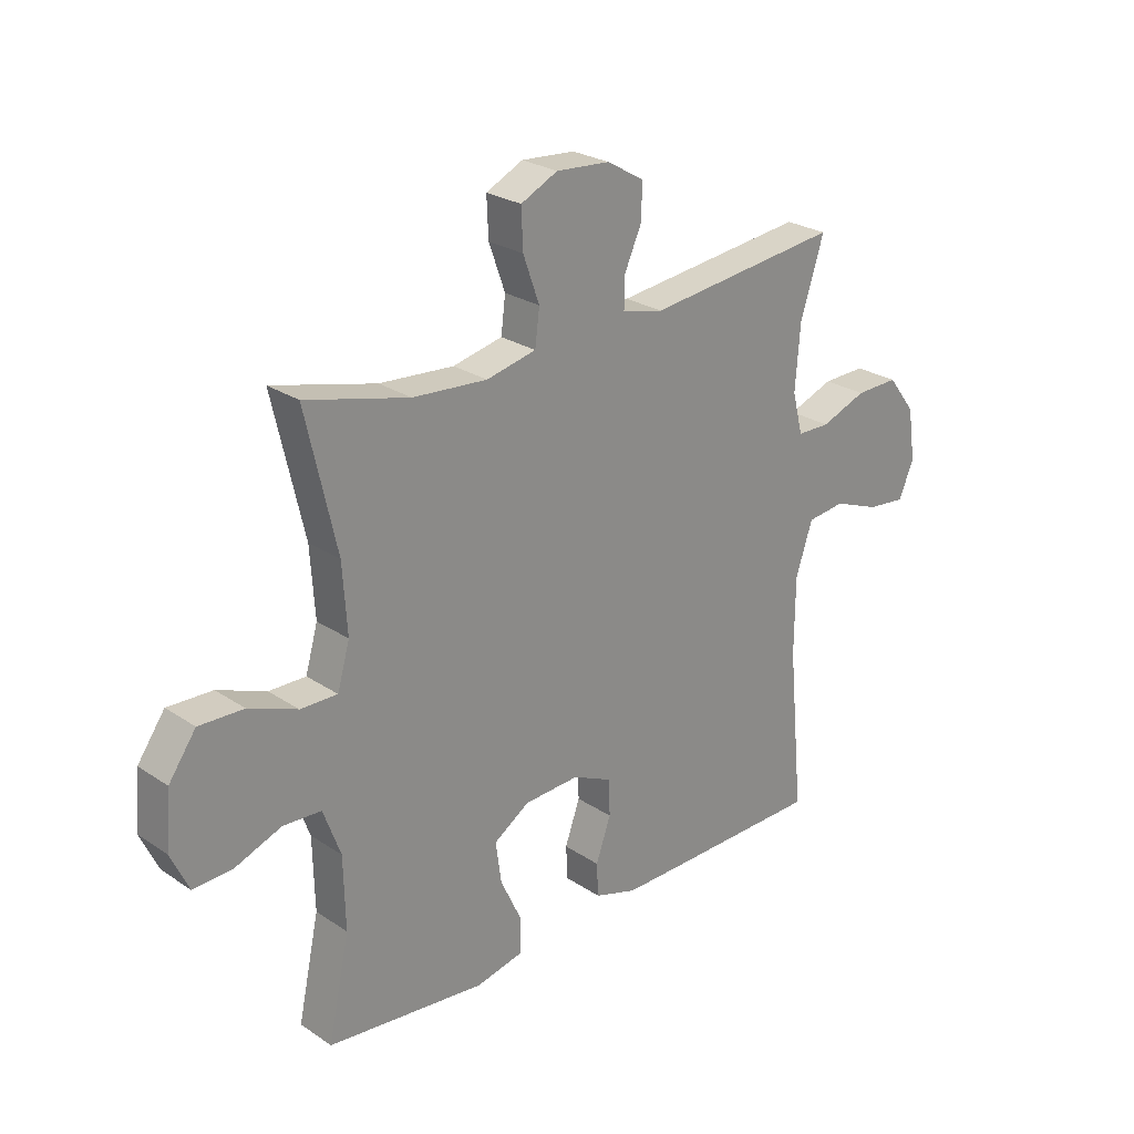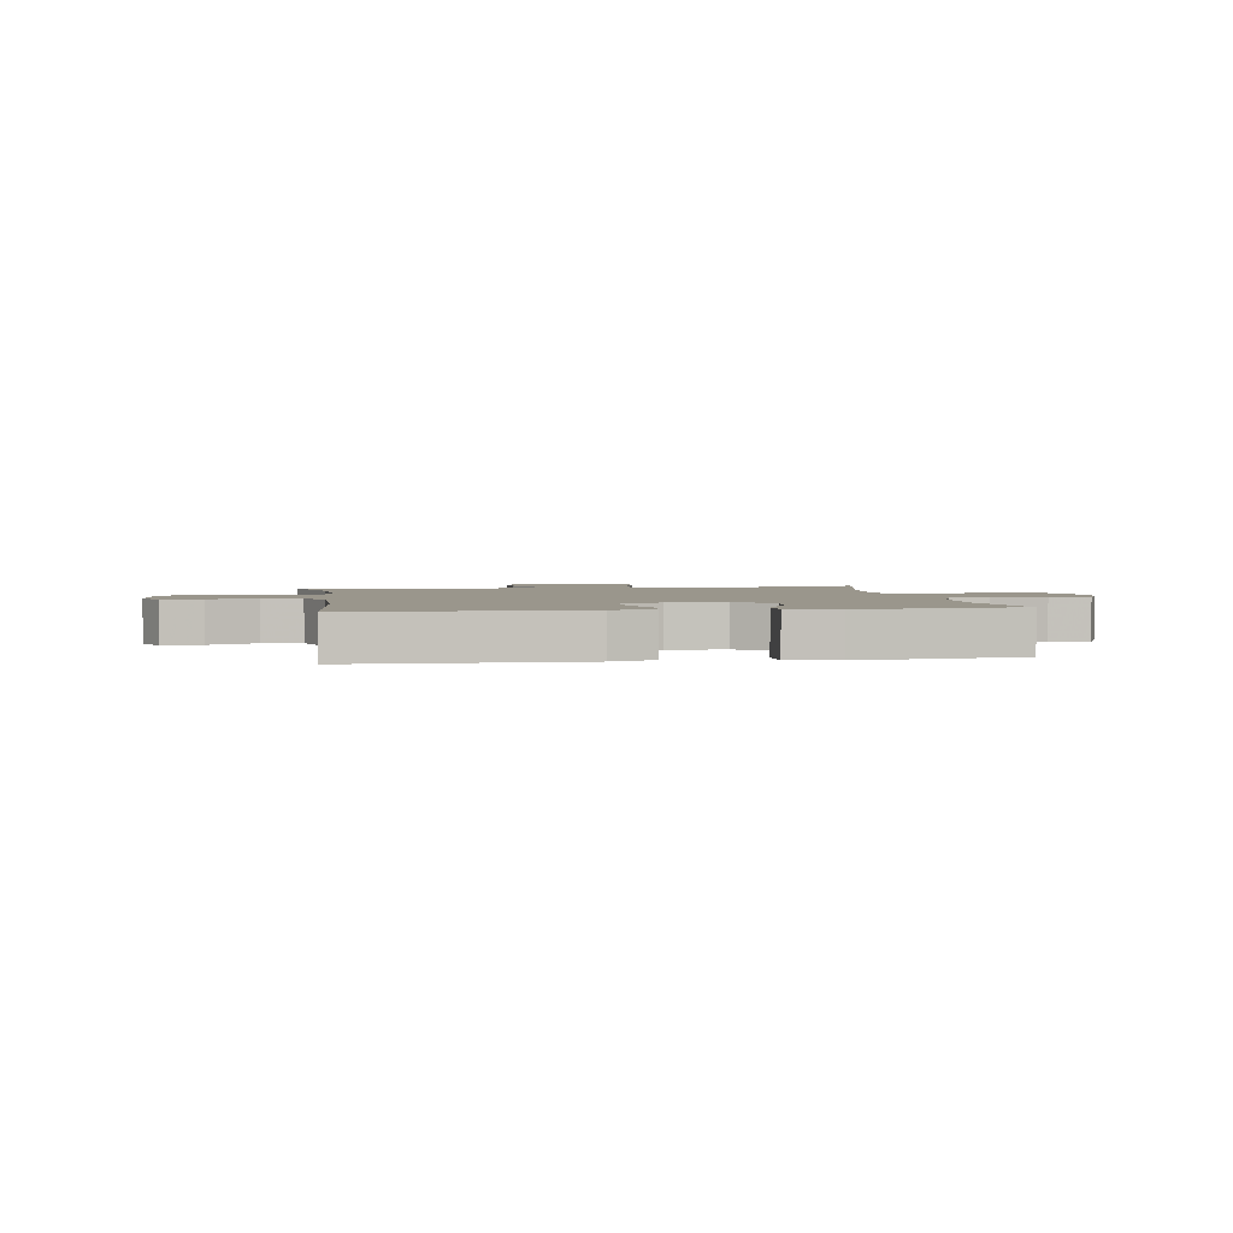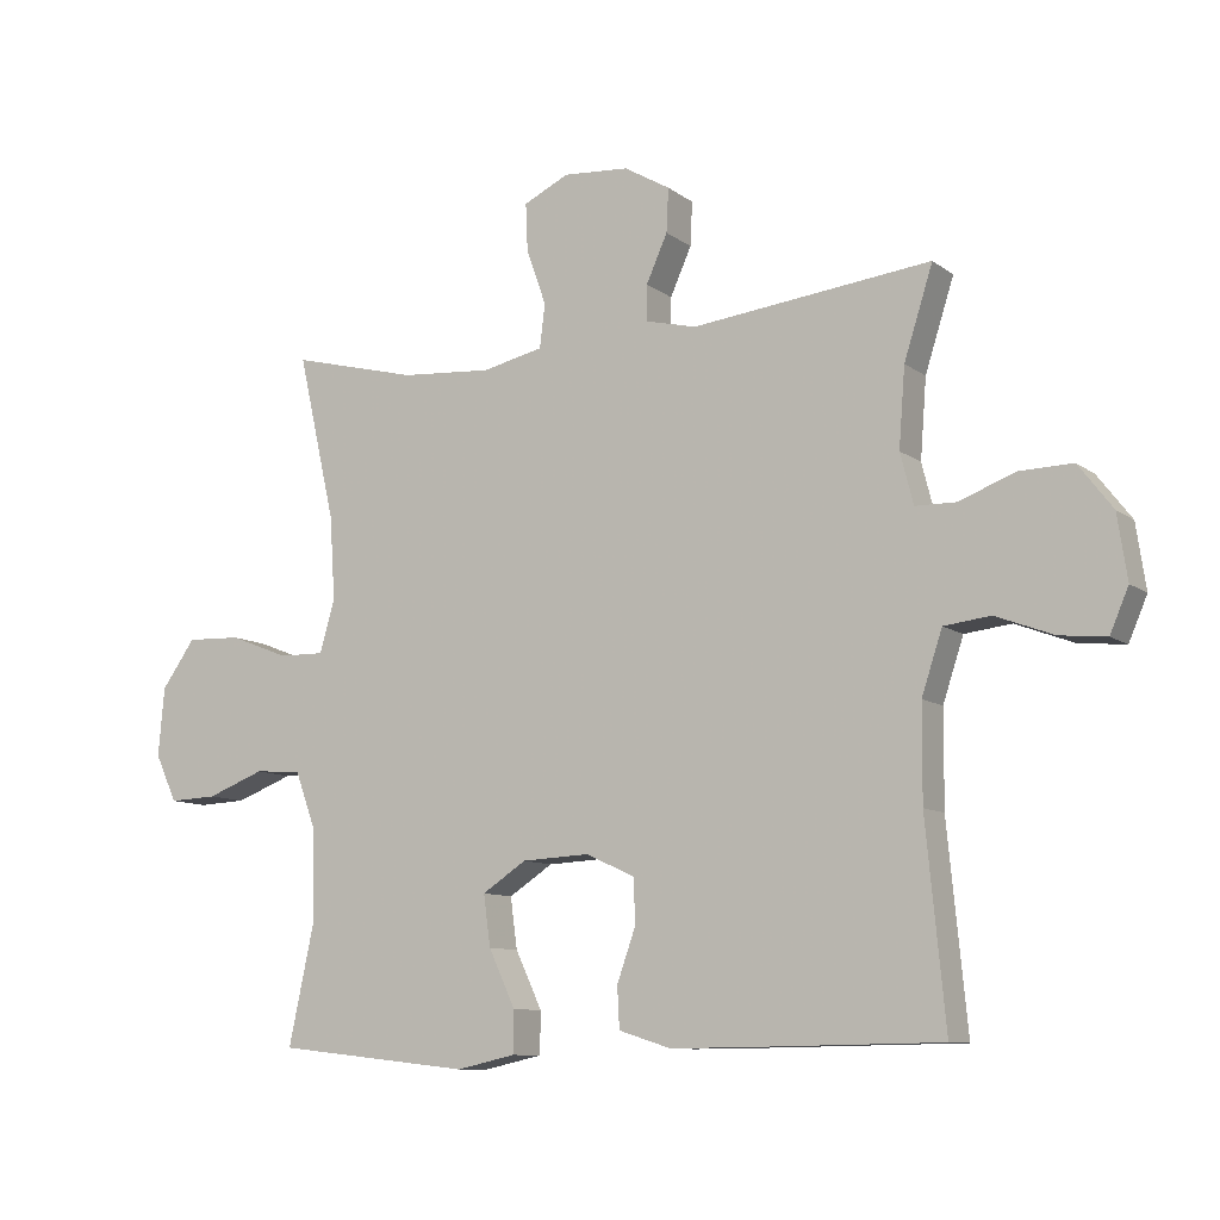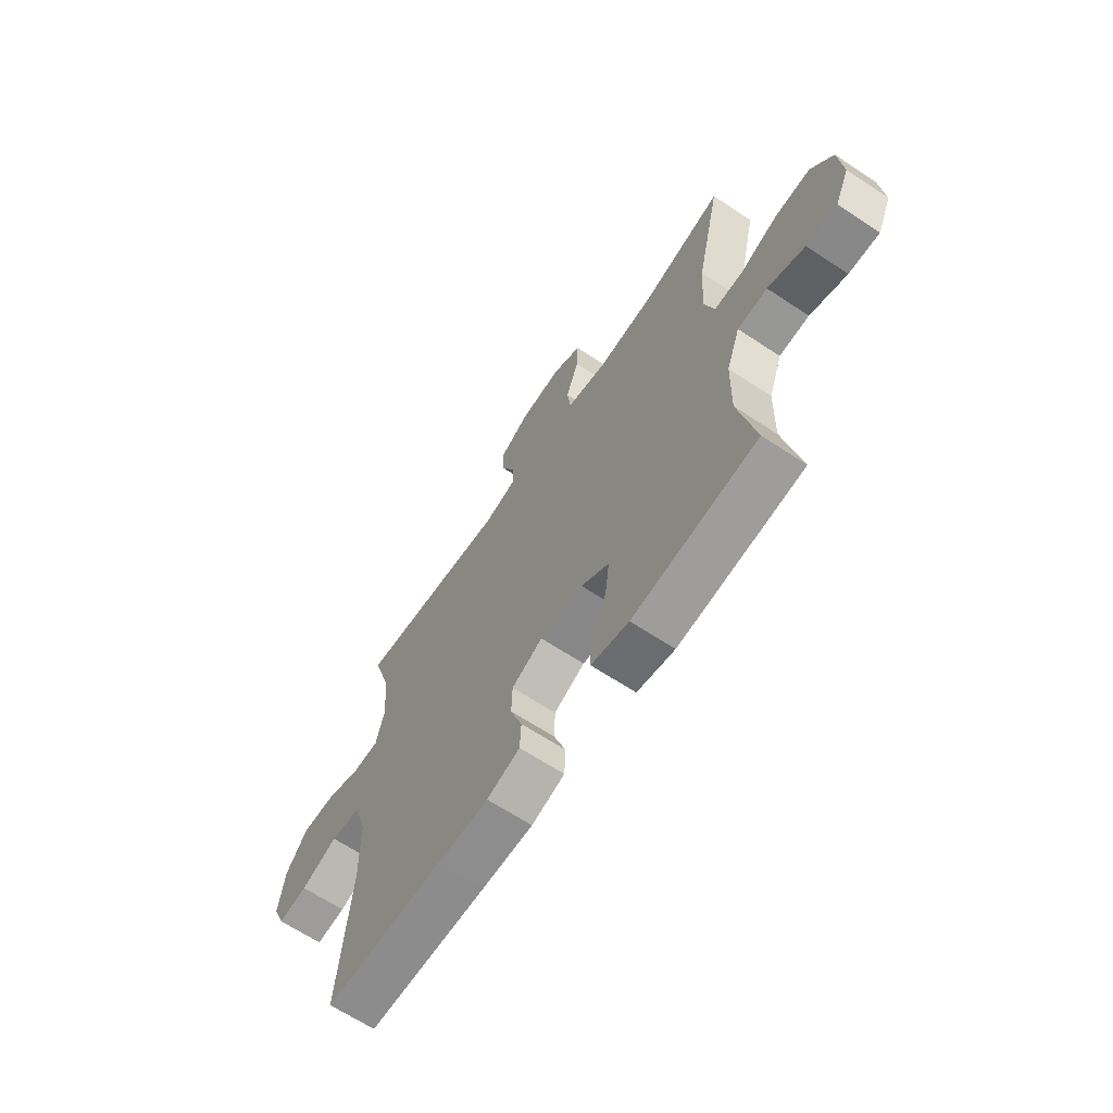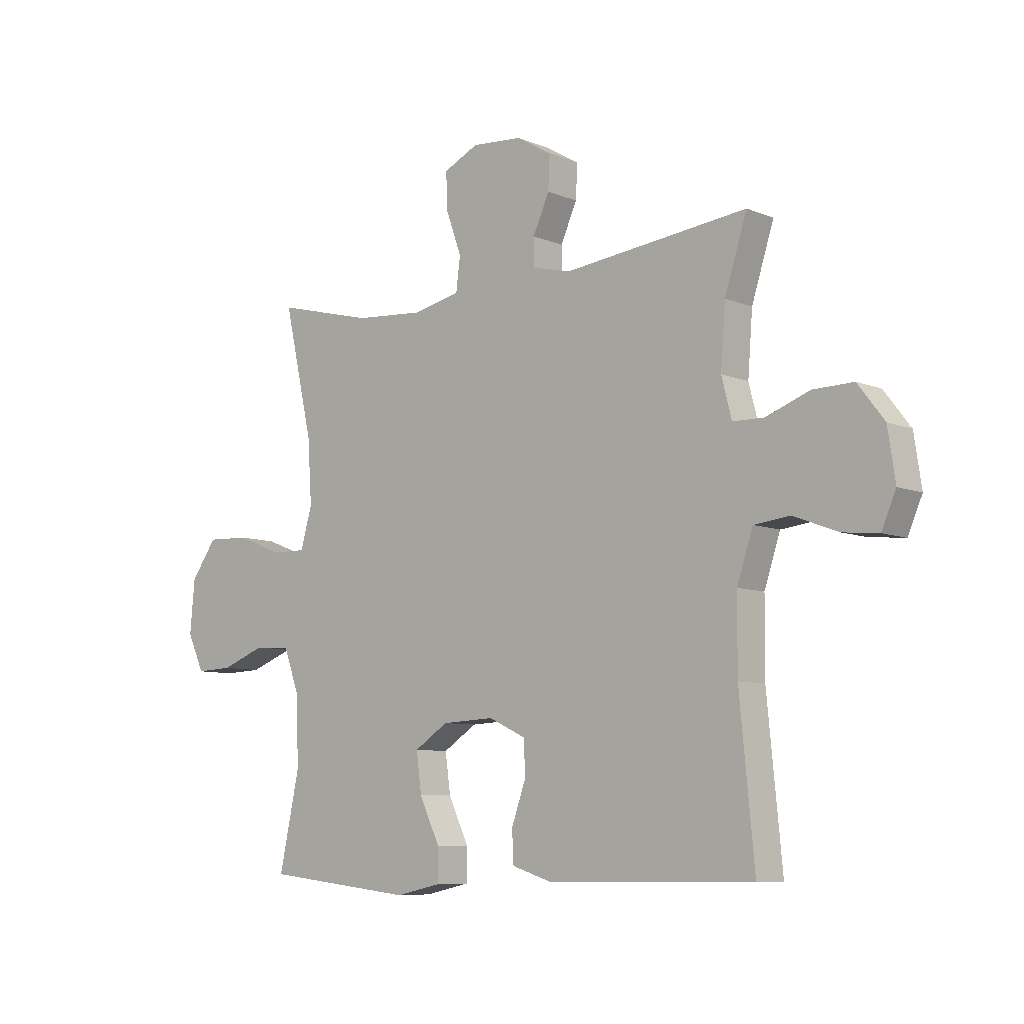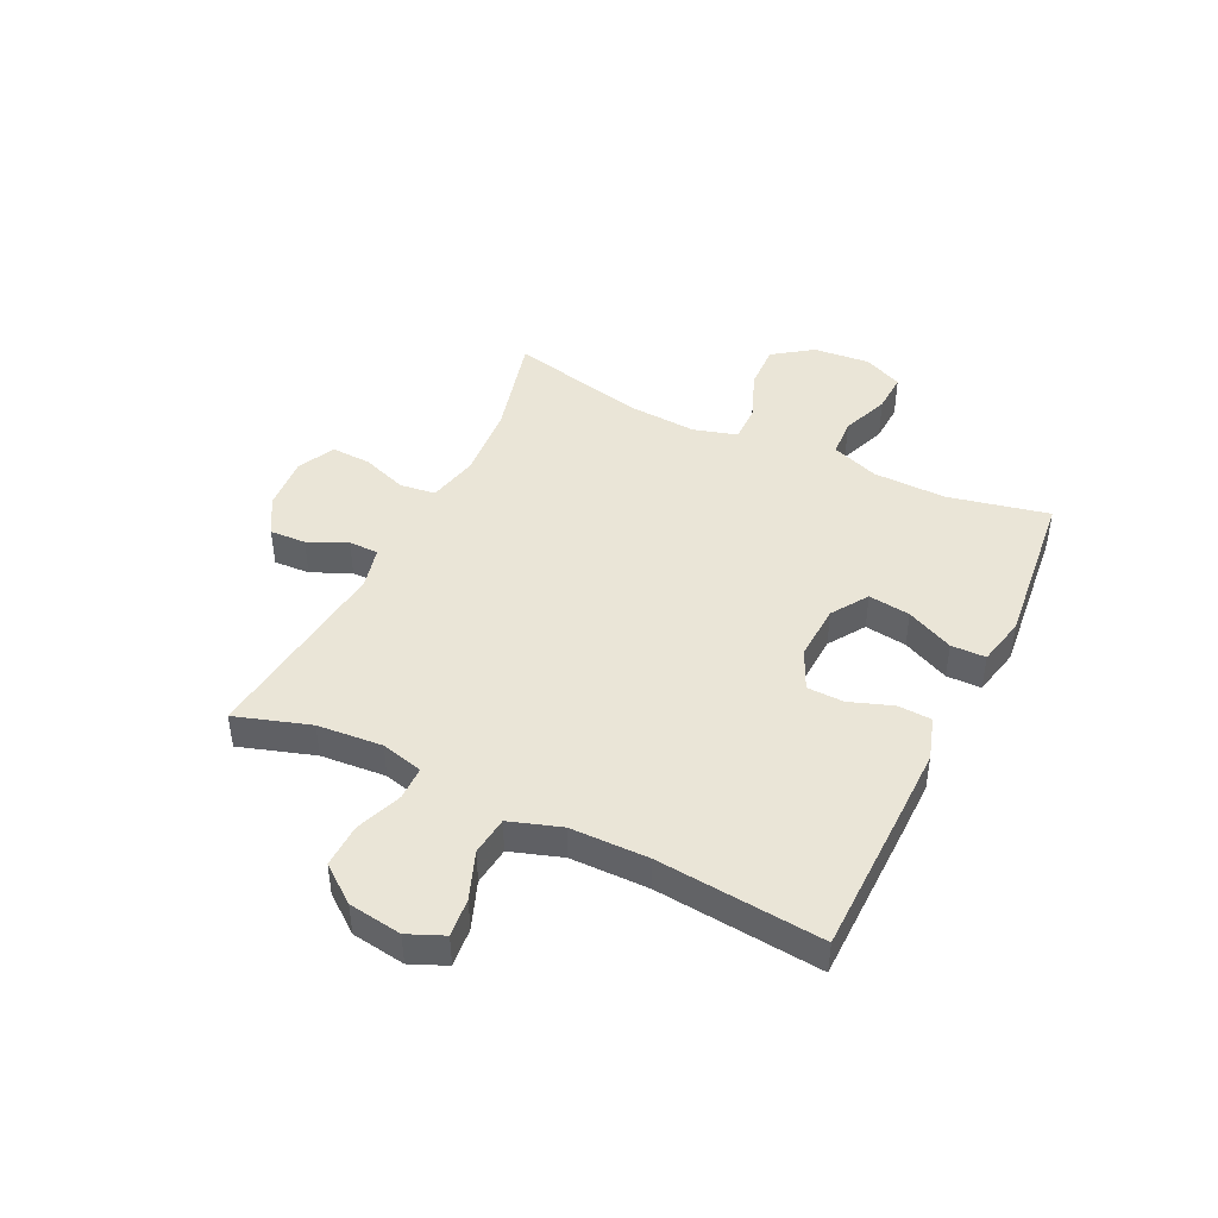
<metadata>
{"format":"obj","ext":"obj","renderer":"f3d","projection":"perspective","resolution":1024,"background":"white","views":[{"elev":25.5,"azim":-43.2,"up":"+Z"},{"elev":2.5,"azim":170.7,"up":"+Y"},{"elev":-9.8,"azim":29.6,"up":"+Z"},{"elev":-65.1,"azim":-123.7,"up":"+Z"},{"elev":-7.9,"azim":41.3,"up":"+Z"},{"elev":44.4,"azim":115.8,"up":"+Y"}]}
</metadata>
<code>
v -0.5 0.07 -0.5
v -0.462 0.07 -0.322
v -0.465 0.07 -0.193
v -0.496 0.07 -0.109
v -0.564 0.07 -0.105
v -0.648 0.07 -0.137
v -0.718 0.07 -0.14
v -0.75 0.07 -0.071
v -0.741 0.07 0.029
v -0.692 0.07 0.098
v -0.612 0.07 0.095
v -0.525 0.07 0.061
v -0.459 0.07 0.06
v -0.437 0.07 0.137
v -0.445 0.07 0.258
v -0.5 0.07 0.5
v -0.315 0.07 0.453
v -0.182 0.07 0.443
v -0.093 0.07 0.463
v -0.085 0.07 0.526
v -0.114 0.07 0.607
v -0.117 0.07 0.677
v -0.051 0.07 0.709
v 0.045 0.07 0.702
v 0.112 0.07 0.663
v 0.109 0.07 0.599
v 0.078 0.07 0.53
v 0.078 0.07 0.478
v 0.152 0.07 0.46
v 0.5 0.07 0.5
v 0.458 0.07 0.368
v 0.449 0.07 0.253
v 0.468 0.07 0.179
v 0.527 0.07 0.178
v 0.609 0.07 0.209
v 0.686 0.07 0.211
v 0.736 0.07 0.146
v 0.75 0.07 0.052
v 0.723 0.07 -0.011
v 0.655 0.07 -0.004
v 0.571 0.07 0.028
v 0.503 0.07 0.02
v 0.473 0.07 -0.071
v 0.472 0.07 -0.209
v 0.5 0.07 -0.5
v 0.226 0.07 -0.504
v 0.11 0.07 -0.505
v 0.034 0.07 -0.481
v 0.031 0.07 -0.421
v 0.058 0.07 -0.345
v 0.056 0.07 -0.28
v -0.015 0.07 -0.247
v -0.114 0.07 -0.252
v -0.178 0.07 -0.294
v -0.168 0.07 -0.368
v -0.129 0.07 -0.451
v -0.13 0.07 -0.512
v -0.216 0.07 -0.531
v -0.5 0 -0.5
v -0.462 0 -0.322
v -0.465 0 -0.193
v -0.496 0 -0.109
v -0.564 0 -0.105
v -0.648 0 -0.137
v -0.718 0 -0.14
v -0.75 0 -0.071
v -0.741 0 0.029
v -0.692 0 0.098
v -0.612 0 0.095
v -0.525 0 0.061
v -0.459 0 0.06
v -0.437 0 0.137
v -0.445 0 0.258
v -0.5 0 0.5
v -0.315 0 0.453
v -0.182 0 0.443
v -0.093 0 0.463
v -0.085 0 0.526
v -0.114 0 0.607
v -0.117 0 0.677
v -0.051 0 0.709
v 0.045 0 0.702
v 0.112 0 0.663
v 0.109 0 0.599
v 0.078 0 0.53
v 0.078 0 0.478
v 0.152 0 0.46
v 0.5 0 0.5
v 0.458 0 0.368
v 0.449 0 0.253
v 0.468 0 0.179
v 0.527 0 0.178
v 0.609 0 0.209
v 0.686 0 0.211
v 0.736 0 0.146
v 0.75 0 0.052
v 0.723 0 -0.011
v 0.655 0 -0.004
v 0.571 0 0.028
v 0.503 0 0.02
v 0.473 0 -0.071
v 0.472 0 -0.209
v 0.5 0 -0.5
v 0.226 0 -0.504
v 0.11 0 -0.505
v 0.034 0 -0.481
v 0.031 0 -0.421
v 0.058 0 -0.345
v 0.056 0 -0.28
v -0.015 0 -0.247
v -0.114 0 -0.252
v -0.178 0 -0.294
v -0.168 0 -0.368
v -0.129 0 -0.451
v -0.13 0 -0.512
v -0.216 0 -0.531
f 55 56 57 58
f 54 55 58 1
f 53 54 1 2
f 47 48 49 50
f 47 50 51
f 44 45 46 47
f 43 44 47 51
f 42 43 51 52
f 38 39 40 41
f 38 41 42
f 37 38 42
f 34 35 36 37
f 33 34 37 42
f 32 33 42 52
f 29 30 31
f 28 29 31 32
f 24 25 26 27
f 24 27 28
f 23 24 28
f 20 21 22 23
f 19 20 23 28
f 18 19 28 32
f 15 16 17
f 14 15 17 18
f 13 14 18 32
f 9 10 11 12
f 9 12 13
f 8 9 13
f 5 6 7 8
f 4 5 8 13
f 3 4 13 32
f 53 2 3 32
f 32 52 53
f 116 115 114 113
f 59 116 113 112
f 60 59 112 111
f 108 107 106 105
f 109 108 105
f 105 104 103 102
f 109 105 102 101
f 110 109 101 100
f 99 98 97 96
f 100 99 96
f 100 96 95
f 95 94 93 92
f 100 95 92 91
f 110 100 91 90
f 89 88 87
f 90 89 87 86
f 85 84 83 82
f 86 85 82
f 86 82 81
f 81 80 79 78
f 86 81 78 77
f 90 86 77 76
f 75 74 73
f 76 75 73 72
f 90 76 72 71
f 70 69 68 67
f 71 70 67
f 71 67 66
f 66 65 64 63
f 71 66 63 62
f 90 71 62 61
f 90 61 60 111
f 111 110 90
f 1 59 60 2
f 2 60 61 3
f 3 61 62 4
f 4 62 63 5
f 5 63 64 6
f 6 64 65 7
f 7 65 66 8
f 8 66 67 9
f 9 67 68 10
f 10 68 69 11
f 11 69 70 12
f 12 70 71 13
f 13 71 72 14
f 14 72 73 15
f 15 73 74 16
f 16 74 75 17
f 17 75 76 18
f 18 76 77 19
f 19 77 78 20
f 20 78 79 21
f 21 79 80 22
f 22 80 81 23
f 23 81 82 24
f 24 82 83 25
f 25 83 84 26
f 26 84 85 27
f 27 85 86 28
f 28 86 87 29
f 29 87 88 30
f 30 88 89 31
f 31 89 90 32
f 32 90 91 33
f 33 91 92 34
f 34 92 93 35
f 35 93 94 36
f 36 94 95 37
f 37 95 96 38
f 38 96 97 39
f 39 97 98 40
f 40 98 99 41
f 41 99 100 42
f 42 100 101 43
f 43 101 102 44
f 44 102 103 45
f 45 103 104 46
f 46 104 105 47
f 47 105 106 48
f 48 106 107 49
f 49 107 108 50
f 50 108 109 51
f 51 109 110 52
f 52 110 111 53
f 53 111 112 54
f 54 112 113 55
f 55 113 114 56
f 56 114 115 57
f 57 115 116 58
f 58 116 59 1

</code>
